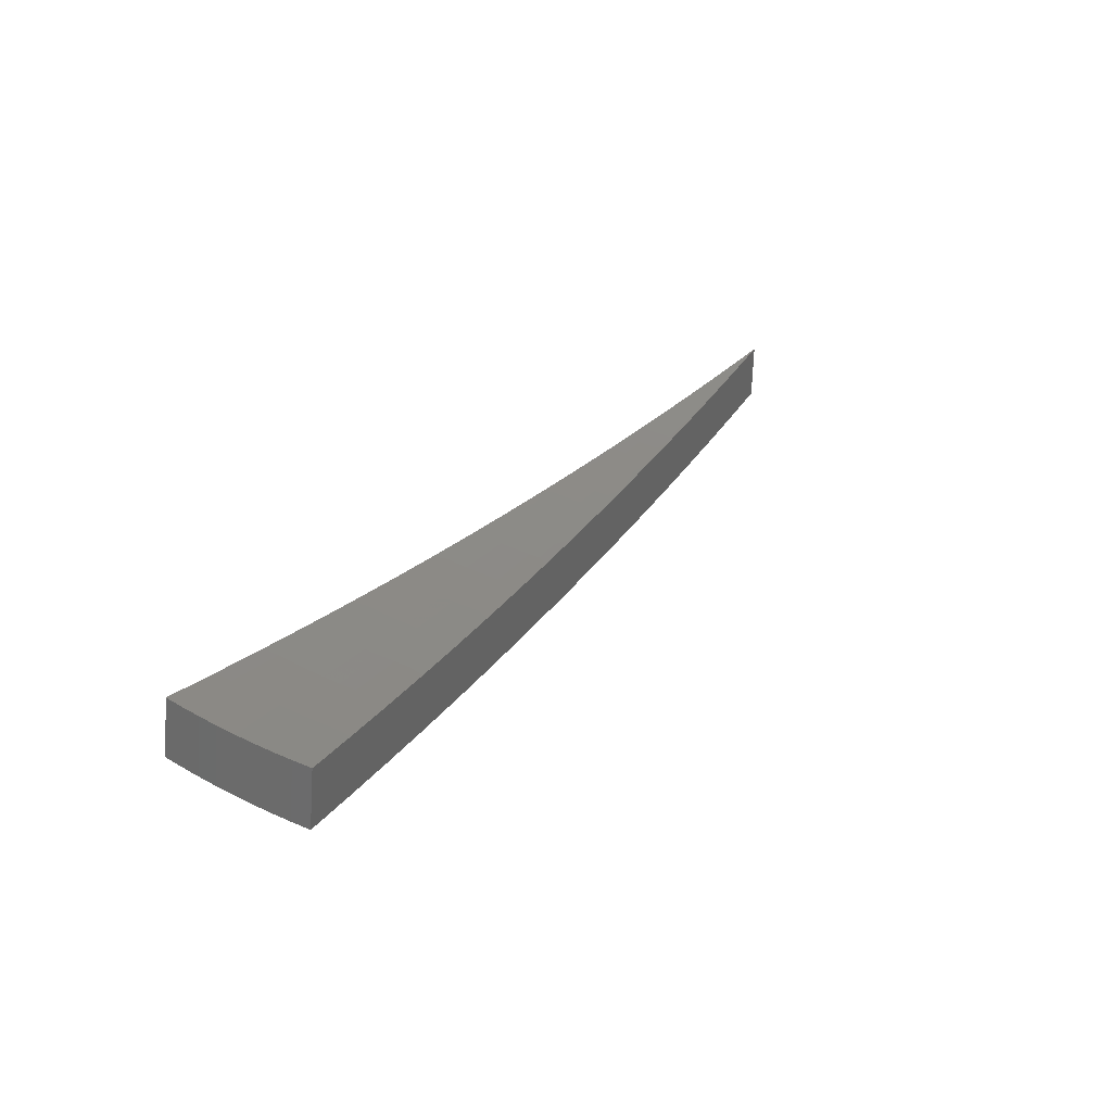
<metadata>
{"format":"stl","ext":"stl","renderer":"f3d","projection":"perspective","resolution":1024,"background":"white","views":[{"elev":37.0,"azim":138.2,"up":"+Z"}]}
</metadata>
<code>
# stl→obj: 416 verts, 828 faces
v 1.899 0.6912 -11.46
v 1.914 0.6496 -11.46
v 1.782 0.6485 -11.48
v 1.793 0.6075 -11.48
v 1.664 0.6058 -11.51
v 1.671 0.5662 -11.51
v 1.547 0.5629 -11.53
v 1.549 0.525 -11.53
v 1.429 0.52 -11.54
v 1.428 0.4839 -11.55
v 1.311 0.477 -11.56
v 1.307 0.4429 -11.56
v 1.192 0.4339 -11.58
v 1.186 0.402 -11.58
v 1.074 0.3908 -11.59
v 1.066 0.3612 -11.59
v 1.006 0.3408 -11.6
v 1.013 0.3185 -11.6
v 0.9527 0.2995 -11.6
v 0.9593 0.2785 -11.6
v 0.8985 0.2609 -11.61
v 0.9043 0.2412 -11.61
v 0.8432 0.2249 -11.62
v 0.8481 0.2066 -11.62
v 0.7868 0.1916 -11.62
v 0.7909 0.1746 -11.62
v 0.7294 0.161 -11.62
v 0.7328 0.1454 -11.62
v 0.6711 0.1331 -11.63
v 0.7515 0.1325 -11.62
v 0.6266 0.1105 -11.63
v 1.927 0.6077 -11.46
v 1.806 0.5678 -11.48
v 1.683 0.5292 -11.51
v 1.695 0.4922 -11.51
v 1.572 0.4563 -11.53
v 1.582 0.4219 -11.53
v 1.458 0.3889 -11.55
v 1.466 0.3572 -11.55
v 1.342 0.3269 -11.56
v 1.349 0.2979 -11.56
v 1.224 0.2704 -11.58
v 1.23 0.2441 -11.58
v 1.105 0.2193 -11.59
v 1.125 0.1984 -11.59
v 1.043 0.2069 -11.6
v 1.001 0.1765 -11.6
v 0.9807 0.1946 -11.6
v 0.9186 0.1822 -11.61
v 0.9761 0.2155 -11.6
v 0.9143 0.2019 -11.61
v 0.971 0.2365 -11.6
v 0.9095 0.2215 -11.61
v 0.9654 0.2575 -11.6
v 1.94 0.5655 -11.46
v 1.819 0.5281 -11.48
v 1.706 0.4551 -11.51
v 1.591 0.3875 -11.53
v 1.474 0.3255 -11.55
v 1.355 0.2689 -11.56
v 1.25 0.2203 -11.58
v 1.952 0.5231 -11.46
v 1.83 0.4882 -11.48
v 1.716 0.4179 -11.51
v 1.599 0.3531 -11.53
v 1.481 0.2938 -11.55
v 1.374 0.2422 -11.56
v 1.963 0.4804 -11.46
v 1.841 0.4484 -11.48
v 1.725 0.3808 -11.51
v 1.607 0.3188 -11.53
v 1.497 0.264 -11.54
v 1.973 0.4374 -11.46
v 1.851 0.4086 -11.48
v 1.733 0.3438 -11.51
v 1.621 0.2858 -11.53
v 1.982 0.3943 -11.46
v 1.859 0.3689 -11.48
v 1.744 0.3076 -11.51
v 1.99 0.3509 -11.46
v 1.867 0.3293 -11.48
v 0.8763 0.1545 -11.61
v 0.8566 0.1699 -11.62
v 0.8525 0.1882 -11.62
v 0.7946 0.1576 -11.62
v 0.5015 0.08843 -11.64
v 0.548 0.1087 -11.64
v 0.6095 0.1209 -11.63
v 0.6679 0.1475 -11.63
v 0.7256 0.1767 -11.62
v 0.7822 0.2087 -11.62
v 0.8379 0.2433 -11.62
v 0.8923 0.2805 -11.61
v 0.9455 0.3205 -11.6
v 0.955 0.3476 -11.6
v 0.3763 0.06635 -11.64
v 0.4254 0.08439 -11.64
v 0.4866 0.09654 -11.64
v 0.5454 0.1204 -11.64
v 0.6066 0.1339 -11.63
v 0.6035 0.147 -11.63
v 0.6645 0.1619 -11.63
v 0.6606 0.1762 -11.63
v 0.7214 0.1924 -11.62
v 0.7168 0.2081 -11.62
v 0.7773 0.2257 -11.62
v 0.7719 0.2427 -11.62
v 0.8321 0.2616 -11.62
v 0.8258 0.2799 -11.62
v 0.8856 0.3002 -11.61
v 0.8361 0.3043 -11.61
v 0.251 0.04425 -11.65
v 0.3032 0.06015 -11.65
v 0.3642 0.07226 -11.64
v 0.4234 0.09348 -11.64
v 0.4843 0.1069 -11.64
v 0.4818 0.1174 -11.64
v 0.5426 0.1322 -11.64
v 0.5394 0.1439 -11.64
v 0.6 0.16 -11.63
v 0.5962 0.1731 -11.63
v 0.6564 0.1906 -11.63
v 0.6519 0.205 -11.63
v 0.7119 0.2238 -11.62
v 0.7065 0.2395 -11.62
v 0.7661 0.2597 -11.62
v 0.7171 0.261 -11.62
v 0.1255 0.02213 -11.65
v 0.1815 0.03601 -11.65
v 0.2423 0.04807 -11.65
v 0.3018 0.06663 -11.65
v 0.3625 0.08004 -11.64
v 0.3606 0.08784 -11.64
v 0.4211 0.1026 -11.64
v 0.4187 0.1117 -11.64
v 0.479 0.1278 -11.64
v 0.476 0.1382 -11.64
v 0.536 0.1556 -11.64
v 0.5323 0.1674 -11.64
v 0.5921 0.1861 -11.63
v 0.5876 0.1992 -11.63
v 0.647 0.2193 -11.63
v 0.5979 0.2176 -11.63
v -6.919e-16 -8.286e-32 -11.65
v 0.06037 0.01198 -11.65
v 0.1209 0.02398 -11.65
v 0.1807 0.03989 -11.65
v 0.2412 0.05325 -11.65
v 0.2399 0.05843 -11.65
v 0.3002 0.07312 -11.65
v 0.2985 0.07962 -11.65
v 0.3585 0.09564 -11.64
v 0.3563 0.1034 -11.64
v 0.4161 0.1208 -11.64
v 0.4132 0.1299 -11.64
v 0.4727 0.1486 -11.64
v 0.4691 0.159 -11.64
v 0.5283 0.1791 -11.64
v 0.4785 0.1742 -11.64
v 0.2395 0.08716 -11.65
v 0.175 0.05931 -11.65
v 0.1198 0.0436 -11.65
v 0.1165 0.0395 -11.65
v 0.05821 0.01973 -11.65
v 0.05865 0.01844 -11.65
v 0.3591 0.1307 -11.64
v 0.2923 0.09907 -11.65
v 0.2336 0.07917 -11.65
v 0.1763 0.05544 -11.65
v 0.1174 0.03692 -11.65
v 0.1182 0.03433 -11.65
v 0.05906 0.01715 -11.65
v 0.05943 0.01585 -11.65
v 0.4101 0.139 -11.64
v 0.3511 0.119 -11.64
v 0.2945 0.09259 -11.65
v 0.2354 0.074 -11.65
v 0.237 0.06881 -11.65
v 0.1776 0.05155 -11.65
v 0.1787 0.04767 -11.65
v 0.119 0.03174 -11.65
v 0.1197 0.02915 -11.65
v 0.05978 0.01456 -11.65
v 0.06009 0.01327 -11.65
v 1.561 0.4907 -11.53
v 1.439 0.4523 -11.55
v 1.317 0.4139 -11.56
v 1.195 0.3757 -11.58
v 1.074 0.3375 -11.59
v 0.3538 0.1112 -11.64
v 1.449 0.4206 -11.55
v 1.326 0.3849 -11.56
v 1.203 0.3494 -11.58
v 1.081 0.3139 -11.59
v 1.02 0.2962 -11.6
v 0.2966 0.08611 -11.65
v 1.334 0.3559 -11.56
v 1.211 0.323 -11.58
v 1.088 0.2902 -11.59
v 1.027 0.2739 -11.6
v 0.2385 0.06362 -11.65
v 1.218 0.2967 -11.58
v 1.094 0.2666 -11.59
v 1.033 0.2515 -11.6
v 0.1797 0.04378 -11.65
v 1.1 0.2429 -11.59
v 1.038 0.2292 -11.6
v 0.1203 0.02657 -11.65
v 1.967 0.3469 -11.33
v 1.846 0.3255 -11.35
v 1.724 0.304 -11.37
v 1.602 0.2825 -11.39
v 1.48 0.261 -11.41
v 1.358 0.2394 -11.43
v 1.235 0.2178 -11.44
v 1.112 0.1961 -11.46
v 0.9893 0.1744 -11.47
v 0.8661 0.1527 -11.48
v 0.7428 0.131 -11.49
v 0.6193 0.1092 -11.5
v 0.4957 0.0874 -11.5
v 0.3719 0.06558 -11.51
v 0.2481 0.04374 -11.51
v 0.1241 0.02188 -11.51
v -6.837e-16 -8.185e-32 -11.52
v 1.838 0.3646 -11.35
v 1.959 0.3897 -11.33
v 1.829 0.4039 -11.35
v 1.95 0.4324 -11.33
v 1.82 0.4432 -11.35
v 1.94 0.4748 -11.33
v 1.809 0.4826 -11.35
v 1.929 0.517 -11.33
v 1.798 0.5219 -11.35
v 1.918 0.559 -11.33
v 1.785 0.5612 -11.35
v 1.905 0.6007 -11.33
v 1.772 0.6005 -11.35
v 1.891 0.6421 -11.33
v 1.761 0.641 -11.35
v 1.877 0.6832 -11.33
v 1.645 0.5988 -11.37
v 1.651 0.5597 -11.37
v 1.664 0.5231 -11.37
v 1.675 0.4865 -11.37
v 1.686 0.4498 -11.37
v 1.696 0.4131 -11.37
v 1.705 0.3764 -11.37
v 1.713 0.3398 -11.37
v 1.588 0.3151 -11.39
v 1.464 0.2904 -11.41
v 1.34 0.2658 -11.43
v 1.216 0.2412 -11.44
v 1.092 0.2167 -11.46
v 1.031 0.2045 -11.46
v 1.026 0.2265 -11.46
v 0.9648 0.213 -11.47
v 0.9598 0.2338 -11.47
v 0.899 0.219 -11.48
v 0.8938 0.2384 -11.48
v 0.8334 0.2223 -11.48
v 0.8281 0.2404 -11.48
v 0.7683 0.2231 -11.49
v 0.763 0.2399 -11.49
v 0.7036 0.2212 -11.49
v 0.6983 0.2367 -11.49
v 0.6395 0.2167 -11.49
v 0.7087 0.258 -11.49
v 0.5909 0.2151 -11.5
v 1.529 0.5564 -11.39
v 1.531 0.5189 -11.39
v 1.543 0.485 -11.39
v 1.554 0.4511 -11.39
v 1.563 0.417 -11.39
v 1.572 0.383 -11.39
v 1.581 0.349 -11.39
v 1.412 0.514 -11.41
v 1.411 0.4783 -11.41
v 1.422 0.447 -11.41
v 1.432 0.4157 -11.41
v 1.441 0.3844 -11.41
v 1.449 0.353 -11.41
v 1.457 0.3217 -11.41
v 1.295 0.4715 -11.43
v 1.292 0.4378 -11.43
v 1.301 0.4091 -11.43
v 1.31 0.3805 -11.43
v 1.319 0.3518 -11.43
v 1.326 0.3231 -11.43
v 1.333 0.2944 -11.43
v 1.178 0.4289 -11.44
v 1.172 0.3973 -11.44
v 1.181 0.3713 -11.44
v 1.189 0.3453 -11.44
v 1.197 0.3193 -11.44
v 1.204 0.2932 -11.44
v 1.21 0.2672 -11.44
v 1.061 0.3863 -11.46
v 1.053 0.357 -11.46
v 1.061 0.3336 -11.46
v 1.069 0.3103 -11.46
v 1.075 0.2869 -11.46
v 1.082 0.2635 -11.46
v 1.087 0.2401 -11.46
v 0.9938 0.3368 -11.46
v 0.9439 0.3436 -11.47
v 0.9345 0.3167 -11.47
v 0.8753 0.2967 -11.48
v 0.9416 0.296 -11.47
v 0.882 0.2773 -11.48
v 0.9482 0.2753 -11.47
v 0.8881 0.2579 -11.48
v 0.9542 0.2545 -11.47
v 0.8264 0.3008 -11.48
v 0.8162 0.2766 -11.48
v 0.8224 0.2586 -11.48
v 0.7572 0.2566 -11.49
v 0.473 0.1721 -11.5
v 0.5222 0.177 -11.5
v 0.5808 0.1968 -11.5
v 0.6443 0.2026 -11.49
v 0.7085 0.2057 -11.49
v 0.7732 0.2062 -11.49
v 0.8383 0.2042 -11.48
v 0.9037 0.1995 -11.48
v 0.9694 0.1923 -11.47
v 0.3549 0.1292 -11.51
v 0.4053 0.1374 -11.51
v 0.4637 0.1572 -11.5
v 0.5261 0.1654 -11.5
v 0.5852 0.184 -11.5
v 0.5893 0.1711 -11.5
v 0.6488 0.1884 -11.49
v 0.653 0.1742 -11.49
v 0.713 0.1902 -11.49
v 0.7172 0.1747 -11.49
v 0.7777 0.1894 -11.49
v 0.7817 0.1726 -11.49
v 0.8427 0.1861 -11.48
v 0.8466 0.168 -11.48
v 0.9079 0.1801 -11.48
v 0.2367 0.08615 -11.51
v 0.2889 0.09792 -11.51
v 0.3471 0.1176 -11.51
v 0.4084 0.1284 -11.51
v 0.4672 0.1469 -11.5
v 0.4705 0.1366 -11.5
v 0.5298 0.1538 -11.5
v 0.5332 0.1422 -11.5
v 0.593 0.1582 -11.5
v 0.5965 0.1453 -11.5
v 0.6568 0.16 -11.49
v 0.6602 0.1458 -11.49
v 0.7209 0.1592 -11.49
v 0.7243 0.1437 -11.49
v 0.7854 0.1558 -11.49
v 0.1184 0.04309 -11.51
v 0.173 0.05863 -11.51
v 0.2309 0.07825 -11.51
v 0.2911 0.09152 -11.51
v 0.3497 0.1099 -11.51
v 0.3521 0.1022 -11.51
v 0.4112 0.1194 -11.51
v 0.4139 0.1104 -11.51
v 0.4735 0.1263 -11.5
v 0.4762 0.116 -11.5
v 0.5363 0.1306 -11.5
v 0.5391 0.119 -11.5
v 0.5996 0.1324 -11.5
v 0.6024 0.1195 -11.5
v 0.6633 0.1316 -11.49
v 0.05753 0.0195 -11.51
v 0.1152 0.03904 -11.51
v 0.1743 0.05479 -11.51
v 0.2326 0.07314 -11.51
v 0.2343 0.06801 -11.51
v 0.2931 0.08511 -11.51
v 0.295 0.07869 -11.51
v 0.3544 0.09453 -11.51
v 0.3564 0.08682 -11.51
v 0.4163 0.1014 -11.51
v 0.4185 0.0924 -11.51
v 0.4787 0.1057 -11.5
v 0.481 0.09542 -11.5
v 0.5416 0.1075 -11.5
v 0.1794 0.0356 -11.51
v 0.1195 0.0237 -11.51
v 0.05968 0.01184 -11.51
v 0.0594 0.01311 -11.51
v 0.2997 0.05945 -11.51
v 0.2395 0.04751 -11.51
v 0.1786 0.03943 -11.51
v 0.1189 0.02626 -11.51
v 0.1183 0.02882 -11.51
v 0.05909 0.01439 -11.51
v 0.05874 0.01567 -11.51
v 0.4204 0.08341 -11.51
v 0.36 0.07142 -11.51
v 0.2983 0.06586 -11.51
v 0.2384 0.05263 -11.51
v 0.2371 0.05776 -11.51
v 0.1776 0.04327 -11.51
v 0.1766 0.04711 -11.51
v 0.1176 0.03137 -11.51
v 0.1169 0.03393 -11.51
v 0.05837 0.01695 -11.51
v 0.05797 0.01822 -11.51
v 0.3583 0.07911 -11.51
v 1.021 0.2486 -11.46
v 1.015 0.2707 -11.46
v 1.008 0.2928 -11.46
v 1.001 0.3148 -11.46
v 0.2967 0.07227 -11.51
v 0.2357 0.06289 -11.51
v 0.1755 0.05096 -11.51
v 0.1161 0.03649 -11.51
f 1 2 3
f 3 2 4
f 3 4 5
f 5 4 6
f 5 6 7
f 7 6 8
f 7 8 9
f 9 8 10
f 9 10 11
f 11 10 12
f 11 12 13
f 13 12 14
f 13 14 15
f 15 14 16
f 15 16 17
f 17 16 18
f 17 18 19
f 19 18 20
f 19 20 21
f 21 20 22
f 21 22 23
f 23 22 24
f 23 24 25
f 25 24 26
f 25 26 27
f 27 26 28
f 27 28 29
f 29 28 30
f 29 30 31
f 2 32 4
f 4 32 33
f 4 33 34
f 34 33 35
f 34 35 36
f 36 35 37
f 36 37 38
f 38 37 39
f 38 39 40
f 40 39 41
f 40 41 42
f 42 41 43
f 42 43 44
f 44 43 45
f 44 45 46
f 46 45 47
f 46 47 48
f 48 47 49
f 48 49 50
f 50 49 51
f 50 51 52
f 52 51 53
f 52 53 54
f 54 53 22
f 54 22 20
f 32 55 33
f 33 55 56
f 33 56 35
f 35 56 57
f 35 57 37
f 37 57 58
f 37 58 39
f 39 58 59
f 39 59 41
f 41 59 60
f 41 60 43
f 43 60 61
f 43 61 45
f 55 62 56
f 56 62 63
f 56 63 57
f 57 63 64
f 57 64 58
f 58 64 65
f 58 65 59
f 59 65 66
f 59 66 60
f 60 66 67
f 60 67 61
f 62 68 63
f 63 68 69
f 63 69 64
f 64 69 70
f 64 70 65
f 65 70 71
f 65 71 66
f 66 71 72
f 66 72 67
f 68 73 69
f 69 73 74
f 69 74 70
f 70 74 75
f 70 75 71
f 71 75 76
f 71 76 72
f 73 77 74
f 74 77 78
f 74 78 75
f 75 78 79
f 75 79 76
f 77 80 78
f 78 80 81
f 78 81 79
f 47 82 49
f 49 82 83
f 49 83 51
f 51 83 84
f 51 84 53
f 53 84 24
f 53 24 22
f 83 82 85
f 85 82 30
f 85 30 28
f 86 87 31
f 31 87 88
f 31 88 29
f 29 88 89
f 29 89 27
f 27 89 90
f 27 90 25
f 25 90 91
f 25 91 23
f 23 91 92
f 23 92 21
f 21 92 93
f 21 93 19
f 19 93 94
f 19 94 17
f 17 94 95
f 17 95 15
f 96 97 86
f 86 97 98
f 86 98 87
f 87 98 99
f 87 99 100
f 100 99 101
f 100 101 102
f 102 101 103
f 102 103 104
f 104 103 105
f 104 105 106
f 106 105 107
f 106 107 108
f 108 107 109
f 108 109 110
f 110 109 111
f 110 111 95
f 112 113 96
f 96 113 114
f 96 114 97
f 97 114 115
f 97 115 116
f 116 115 117
f 116 117 118
f 118 117 119
f 118 119 120
f 120 119 121
f 120 121 122
f 122 121 123
f 122 123 124
f 124 123 125
f 124 125 126
f 126 125 127
f 126 127 111
f 128 129 112
f 112 129 130
f 112 130 113
f 113 130 131
f 113 131 132
f 132 131 133
f 132 133 134
f 134 133 135
f 134 135 136
f 136 135 137
f 136 137 138
f 138 137 139
f 138 139 140
f 140 139 141
f 140 141 142
f 142 141 143
f 142 143 127
f 144 145 128
f 128 145 146
f 128 146 129
f 129 146 147
f 129 147 148
f 148 147 149
f 148 149 150
f 150 149 151
f 150 151 152
f 152 151 153
f 152 153 154
f 154 153 155
f 154 155 156
f 156 155 157
f 156 157 158
f 158 157 159
f 158 159 143
f 160 161 162
f 162 161 163
f 162 163 164
f 164 163 165
f 164 165 144
f 166 167 160
f 160 167 168
f 160 168 161
f 161 168 169
f 161 169 170
f 170 169 171
f 170 171 172
f 172 171 173
f 172 173 144
f 159 174 166
f 166 174 175
f 166 175 167
f 167 175 176
f 167 176 177
f 177 176 178
f 177 178 179
f 179 178 180
f 179 180 181
f 181 180 182
f 181 182 183
f 183 182 184
f 183 184 144
f 145 144 184
f 183 144 173
f 172 144 165
f 4 34 6
f 6 34 185
f 6 185 8
f 8 185 186
f 8 186 10
f 10 186 187
f 10 187 12
f 12 187 188
f 12 188 14
f 14 188 189
f 14 189 16
f 16 189 18
f 110 95 94
f 126 111 109
f 108 110 93
f 93 110 94
f 142 127 125
f 124 126 107
f 107 126 109
f 158 143 141
f 140 142 123
f 123 142 125
f 174 159 157
f 156 158 139
f 139 158 141
f 157 155 174
f 174 155 190
f 174 190 175
f 175 190 176
f 169 168 177
f 177 168 167
f 144 162 164
f 165 163 170
f 170 163 161
f 34 36 185
f 185 36 191
f 185 191 186
f 186 191 192
f 186 192 187
f 187 192 193
f 187 193 188
f 188 193 194
f 188 194 189
f 189 194 195
f 189 195 18
f 18 195 20
f 106 108 92
f 92 108 93
f 122 124 105
f 105 124 107
f 138 140 121
f 121 140 123
f 154 156 137
f 137 156 139
f 155 153 190
f 190 153 196
f 190 196 176
f 176 196 178
f 171 169 179
f 179 169 177
f 172 165 170
f 36 38 191
f 191 38 197
f 191 197 192
f 192 197 198
f 192 198 193
f 193 198 199
f 193 199 194
f 194 199 200
f 194 200 195
f 195 200 54
f 195 54 20
f 104 106 91
f 91 106 92
f 120 122 103
f 103 122 105
f 136 138 119
f 119 138 121
f 152 154 135
f 135 154 137
f 153 151 196
f 196 151 201
f 196 201 178
f 178 201 180
f 173 171 181
f 181 171 179
f 38 40 197
f 197 40 202
f 197 202 198
f 198 202 203
f 198 203 199
f 199 203 204
f 199 204 200
f 200 204 52
f 200 52 54
f 102 104 90
f 90 104 91
f 118 120 101
f 101 120 103
f 134 136 117
f 117 136 119
f 150 152 133
f 133 152 135
f 151 149 201
f 201 149 205
f 201 205 180
f 180 205 182
f 183 173 181
f 40 42 202
f 202 42 206
f 202 206 203
f 203 206 207
f 203 207 204
f 204 207 50
f 204 50 52
f 26 24 84
f 100 102 89
f 89 102 90
f 116 118 99
f 99 118 101
f 132 134 115
f 115 134 117
f 148 150 131
f 131 150 133
f 149 147 205
f 205 147 208
f 205 208 182
f 182 208 184
f 42 44 206
f 206 44 46
f 206 46 207
f 207 46 48
f 207 48 50
f 83 85 84
f 84 85 26
f 85 28 26
f 87 100 88
f 88 100 89
f 97 116 98
f 98 116 99
f 113 132 114
f 114 132 115
f 129 148 130
f 130 148 131
f 145 184 208
f 145 208 146
f 146 208 147
f 209 210 80
f 80 210 211
f 80 211 212
f 212 213 80
f 80 213 81
f 81 213 214
f 81 214 79
f 79 214 215
f 79 215 76
f 76 215 216
f 76 216 72
f 72 216 217
f 72 217 67
f 67 217 61
f 61 217 218
f 61 218 45
f 45 218 219
f 45 219 47
f 47 219 220
f 47 220 82
f 82 220 221
f 82 221 30
f 30 221 31
f 31 221 222
f 31 222 86
f 86 222 223
f 86 223 96
f 96 223 112
f 112 223 224
f 112 224 128
f 128 224 225
f 128 225 144
f 210 209 226
f 226 209 227
f 226 227 228
f 228 227 229
f 228 229 230
f 230 229 231
f 230 231 232
f 232 231 233
f 232 233 234
f 234 233 235
f 234 235 236
f 236 235 237
f 236 237 238
f 238 237 239
f 238 239 240
f 240 239 241
f 240 242 238
f 238 242 243
f 238 243 236
f 236 243 244
f 236 244 234
f 234 244 245
f 234 245 232
f 232 245 246
f 232 246 230
f 230 246 247
f 230 247 228
f 228 247 248
f 228 248 226
f 226 248 249
f 226 249 211
f 211 249 212
f 212 249 250
f 212 250 213
f 213 250 251
f 213 251 214
f 214 251 252
f 214 252 215
f 215 252 253
f 215 253 216
f 216 253 254
f 216 254 255
f 255 254 256
f 255 256 257
f 257 256 258
f 257 258 259
f 259 258 260
f 259 260 261
f 261 260 262
f 261 262 263
f 263 262 264
f 263 264 265
f 265 264 266
f 265 266 267
f 267 266 268
f 267 268 269
f 242 270 243
f 243 270 271
f 243 271 244
f 244 271 272
f 244 272 245
f 245 272 273
f 245 273 246
f 246 273 274
f 246 274 247
f 247 274 275
f 247 275 248
f 248 275 276
f 248 276 249
f 249 276 250
f 270 277 271
f 271 277 278
f 271 278 272
f 272 278 279
f 272 279 273
f 273 279 280
f 273 280 274
f 274 280 281
f 274 281 275
f 275 281 282
f 275 282 276
f 276 282 283
f 276 283 250
f 250 283 251
f 277 284 278
f 278 284 285
f 278 285 279
f 279 285 286
f 279 286 280
f 280 286 287
f 280 287 281
f 281 287 288
f 281 288 282
f 282 288 289
f 282 289 283
f 283 289 290
f 283 290 251
f 251 290 252
f 284 291 285
f 285 291 292
f 285 292 286
f 286 292 293
f 286 293 287
f 287 293 294
f 287 294 288
f 288 294 295
f 288 295 289
f 289 295 296
f 289 296 290
f 290 296 297
f 290 297 252
f 252 297 253
f 291 298 292
f 292 298 299
f 292 299 293
f 293 299 300
f 293 300 294
f 294 300 301
f 294 301 295
f 295 301 302
f 295 302 296
f 296 302 303
f 296 303 297
f 297 303 304
f 297 304 253
f 253 304 254
f 299 298 305
f 305 298 306
f 305 306 307
f 307 306 308
f 307 308 309
f 309 308 310
f 309 310 311
f 311 310 312
f 311 312 313
f 313 312 260
f 313 260 258
f 306 314 308
f 308 314 315
f 308 315 310
f 310 315 316
f 310 316 312
f 312 316 262
f 312 262 260
f 315 314 317
f 317 314 268
f 317 268 266
f 318 319 269
f 269 319 320
f 269 320 267
f 267 320 321
f 267 321 265
f 265 321 322
f 265 322 263
f 263 322 323
f 263 323 261
f 261 323 324
f 261 324 259
f 259 324 325
f 259 325 257
f 257 325 326
f 257 326 255
f 255 326 217
f 255 217 216
f 327 328 318
f 318 328 329
f 318 329 319
f 319 329 330
f 319 330 331
f 331 330 332
f 331 332 333
f 333 332 334
f 333 334 335
f 335 334 336
f 335 336 337
f 337 336 338
f 337 338 339
f 339 338 340
f 339 340 341
f 341 340 218
f 341 218 217
f 342 343 327
f 327 343 344
f 327 344 328
f 328 344 345
f 328 345 346
f 346 345 347
f 346 347 348
f 348 347 349
f 348 349 350
f 350 349 351
f 350 351 352
f 352 351 353
f 352 353 354
f 354 353 355
f 354 355 356
f 356 355 219
f 356 219 218
f 357 358 342
f 342 358 359
f 342 359 343
f 343 359 360
f 343 360 361
f 361 360 362
f 361 362 363
f 363 362 364
f 363 364 365
f 365 364 366
f 365 366 367
f 367 366 368
f 367 368 369
f 369 368 370
f 369 370 371
f 371 370 220
f 371 220 219
f 225 372 357
f 357 372 373
f 357 373 358
f 358 373 374
f 358 374 375
f 375 374 376
f 375 376 377
f 377 376 378
f 377 378 379
f 379 378 380
f 379 380 381
f 381 380 382
f 381 382 383
f 383 382 384
f 383 384 385
f 385 384 221
f 385 221 220
f 223 386 224
f 224 386 387
f 224 387 388
f 388 387 389
f 388 389 225
f 222 390 223
f 223 390 391
f 223 391 386
f 386 391 392
f 386 392 393
f 393 392 394
f 393 394 395
f 395 394 396
f 395 396 225
f 221 397 222
f 222 397 398
f 222 398 390
f 390 398 399
f 390 399 400
f 400 399 401
f 400 401 402
f 402 401 403
f 402 403 404
f 404 403 405
f 404 405 406
f 406 405 407
f 406 407 225
f 211 210 226
f 372 225 407
f 406 225 396
f 395 225 389
f 256 254 304
f 341 217 326
f 356 218 340
f 339 341 325
f 325 341 326
f 371 219 355
f 354 356 338
f 338 356 340
f 385 220 370
f 369 371 353
f 353 371 355
f 397 221 384
f 383 385 368
f 368 385 370
f 384 382 397
f 397 382 408
f 397 408 398
f 398 408 399
f 392 391 400
f 400 391 390
f 225 224 388
f 389 387 393
f 393 387 386
f 256 304 409
f 409 304 303
f 409 303 410
f 410 303 302
f 410 302 411
f 411 302 301
f 411 301 412
f 412 301 300
f 412 300 305
f 305 300 299
f 337 339 324
f 324 339 325
f 352 354 336
f 336 354 338
f 367 369 351
f 351 369 353
f 381 383 366
f 366 383 368
f 382 380 408
f 408 380 413
f 408 413 399
f 399 413 401
f 394 392 402
f 402 392 400
f 395 389 393
f 313 258 409
f 409 258 256
f 313 409 410
f 335 337 323
f 323 337 324
f 350 352 334
f 334 352 336
f 365 367 349
f 349 367 351
f 379 381 364
f 364 381 366
f 380 378 413
f 413 378 414
f 413 414 401
f 401 414 403
f 396 394 404
f 404 394 402
f 311 313 410
f 311 410 411
f 333 335 322
f 322 335 323
f 348 350 332
f 332 350 334
f 363 365 347
f 347 365 349
f 377 379 362
f 362 379 364
f 378 376 414
f 414 376 415
f 414 415 403
f 403 415 405
f 406 396 404
f 309 311 411
f 309 411 412
f 264 262 316
f 331 333 321
f 321 333 322
f 346 348 330
f 330 348 332
f 361 363 345
f 345 363 347
f 375 377 360
f 360 377 362
f 376 374 415
f 415 374 416
f 415 416 405
f 405 416 407
f 307 309 412
f 307 412 305
f 315 317 316
f 316 317 264
f 317 266 264
f 319 331 320
f 320 331 321
f 328 346 329
f 329 346 330
f 343 361 344
f 344 361 345
f 358 375 359
f 359 375 360
f 372 407 416
f 372 416 373
f 373 416 374
f 241 1 240
f 240 1 242
f 242 1 270
f 270 1 277
f 277 1 3
f 277 3 284
f 284 3 5
f 284 5 291
f 291 5 7
f 291 7 298
f 298 7 9
f 298 9 306
f 306 9 11
f 306 11 13
f 306 13 314
f 314 13 15
f 314 15 268
f 268 15 95
f 268 95 269
f 269 95 111
f 269 111 318
f 318 111 127
f 318 127 143
f 318 143 327
f 327 143 159
f 327 159 342
f 342 159 166
f 342 166 160
f 342 160 357
f 357 160 162
f 357 162 225
f 225 162 144
f 241 239 1
f 1 239 2
f 2 239 237
f 2 237 32
f 32 237 235
f 32 235 55
f 55 235 233
f 55 233 62
f 62 233 231
f 62 231 68
f 68 231 229
f 68 229 73
f 73 229 227
f 73 227 77
f 77 227 209
f 77 209 80

</code>
